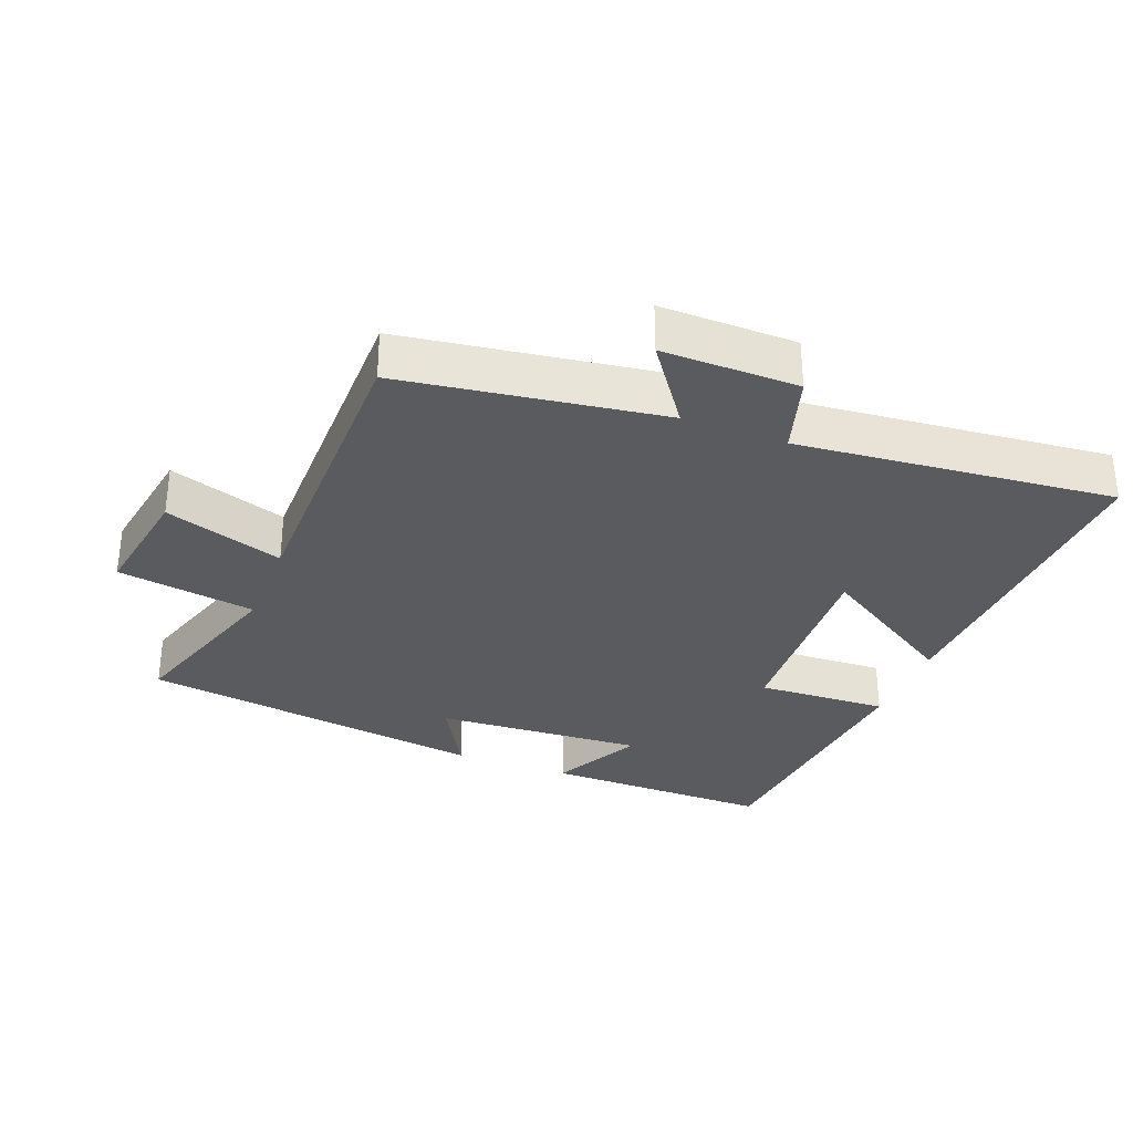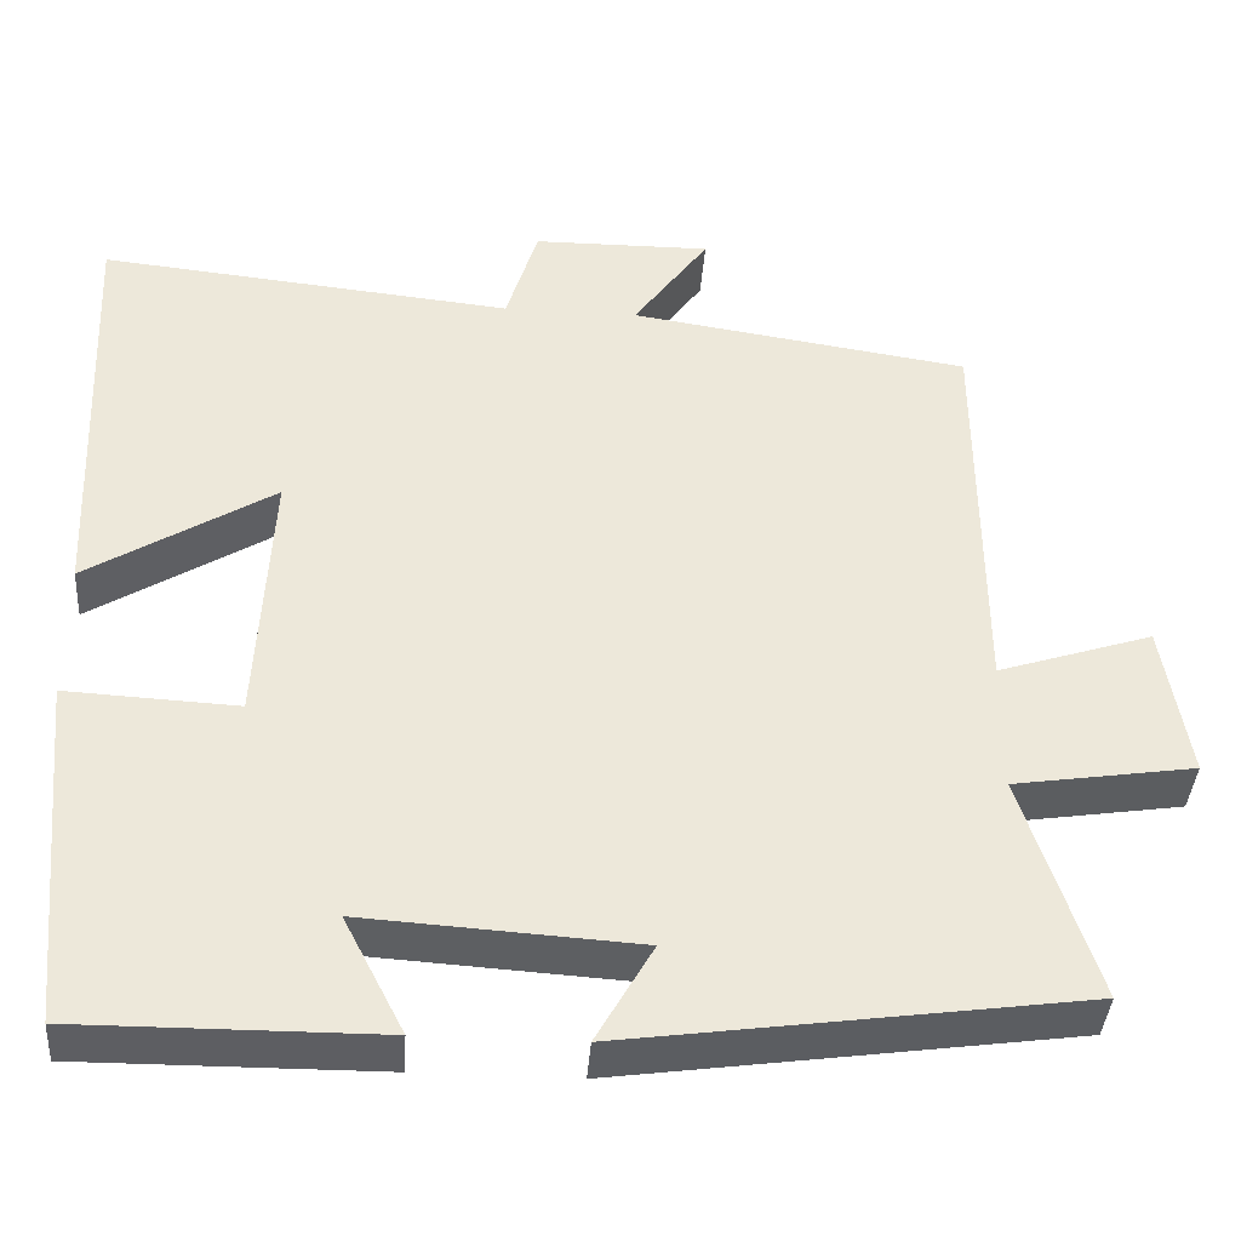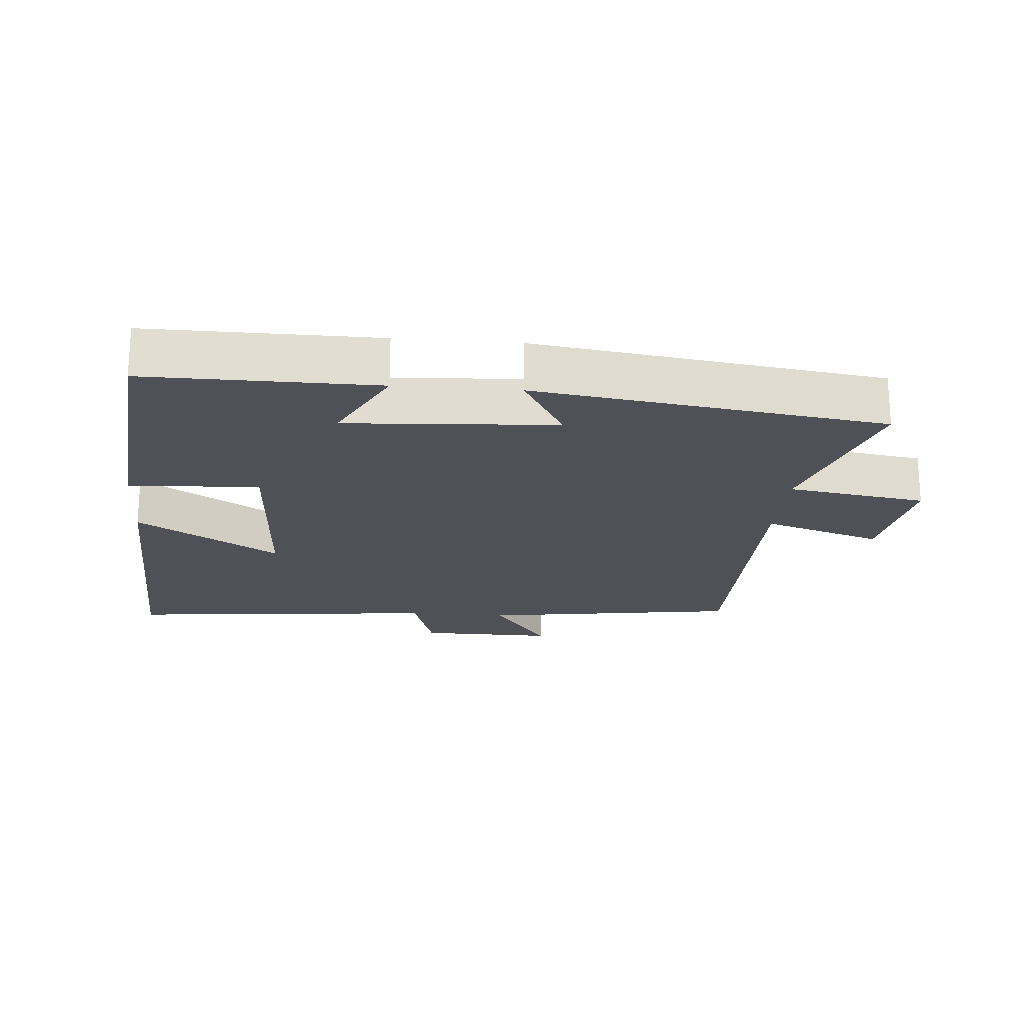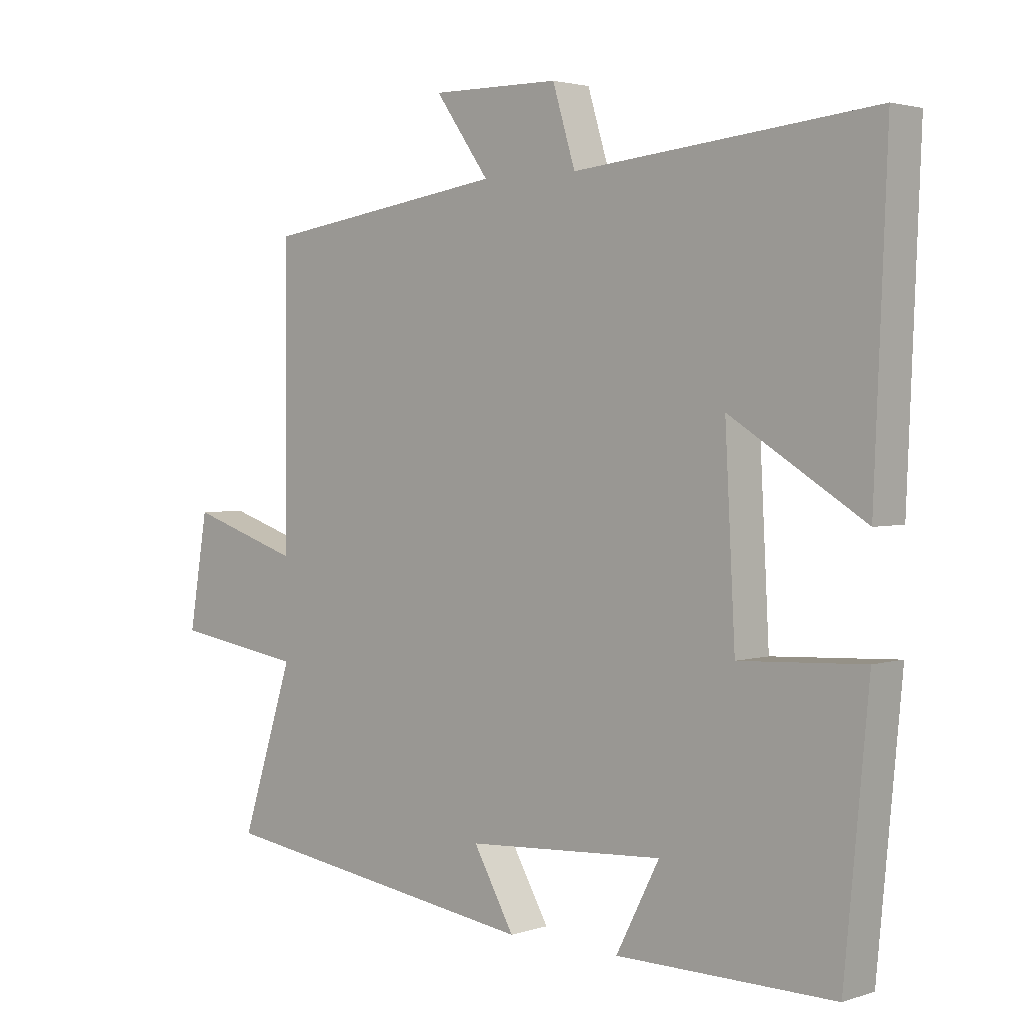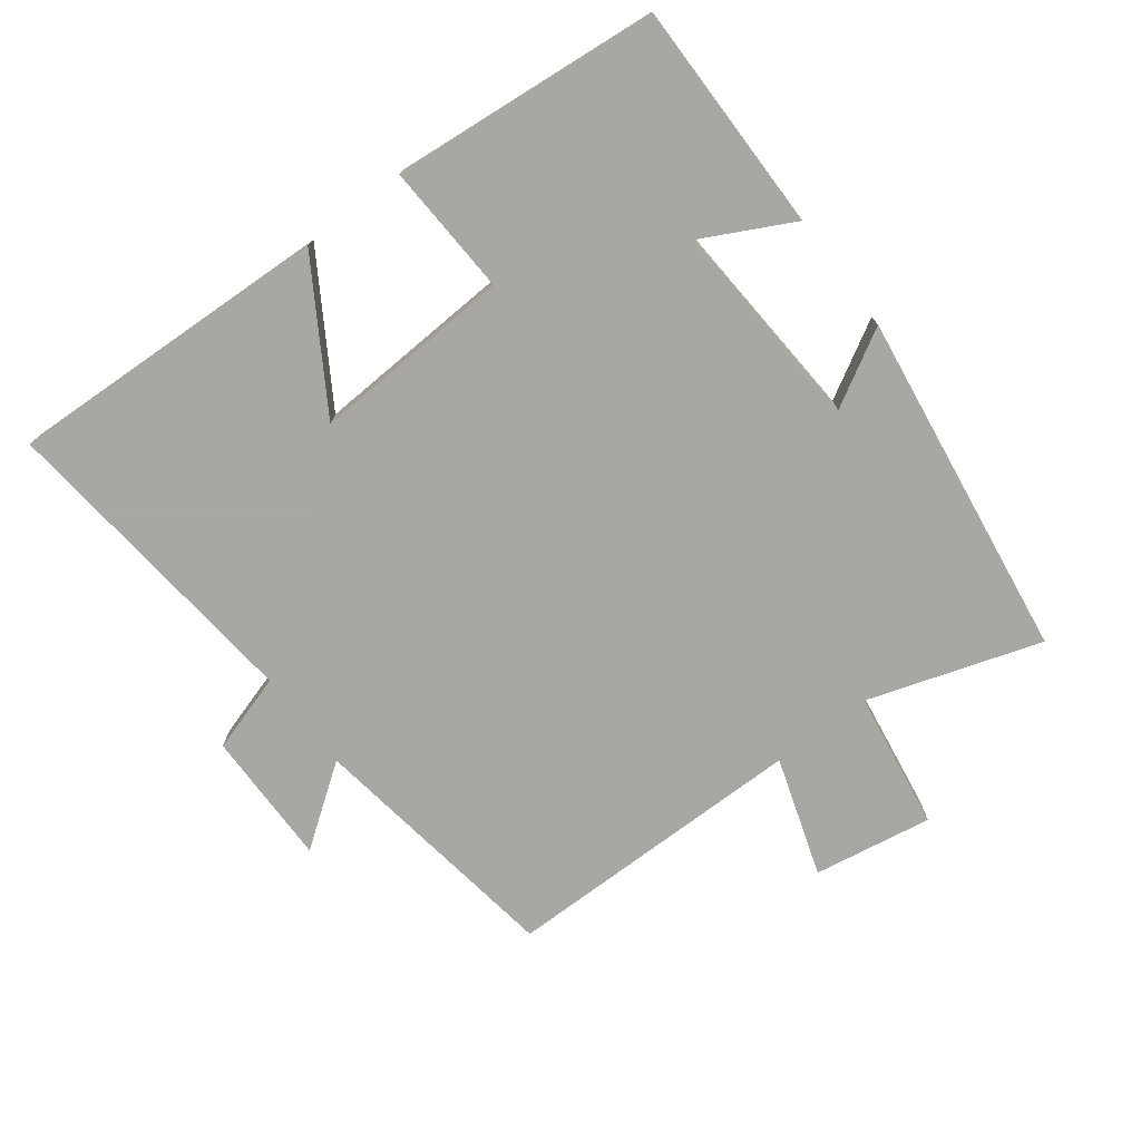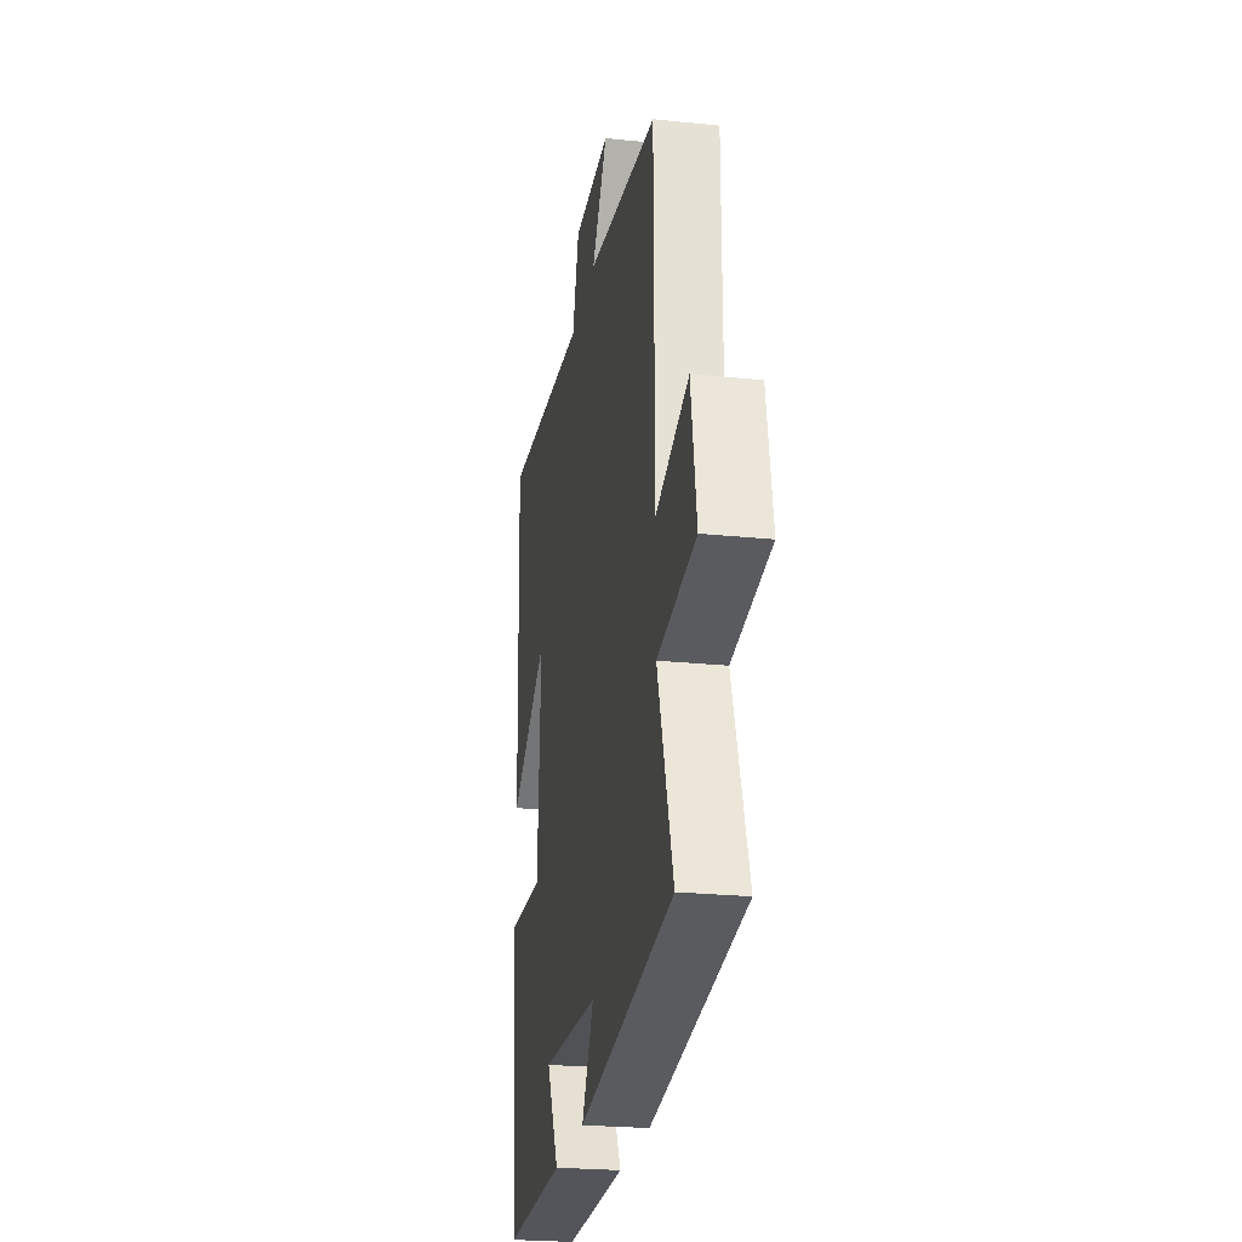
<metadata>
{"format":"obj","ext":"obj","renderer":"f3d","projection":"perspective","resolution":1024,"background":"white","views":[{"elev":-32.0,"azim":-21.3,"up":"+Y"},{"elev":-39.3,"azim":175.9,"up":"+Z"},{"elev":-20.5,"azim":175.2,"up":"+Y"},{"elev":2.6,"azim":42.1,"up":"+Z"},{"elev":-74.8,"azim":127.2,"up":"+Y"},{"elev":-24.6,"azim":-99.6,"up":"+Z"}]}
</metadata>
<code>
v -0.498 0.07 0.442
v -0.109 0.07 0.5
v -0.195 0.07 0.62
v 0.009 0.07 0.618
v 0.045 0.07 0.5
v 0.52 0.07 0.548
v 0.5 0.07 0.061
v 0.287 0.07 0.193
v 0.303 0.07 -0.109
v 0.5 0.07 -0.099
v 0.462 0.07 -0.502
v 0.117 0.07 -0.5
v 0.186 0.07 -0.366
v -0.128 0.07 -0.386
v -0.063 0.07 -0.5
v -0.584 0.07 -0.427
v -0.5 0.07 -0.168
v -0.708 0.07 -0.136
v -0.678 0.07 0.042
v -0.5 0.07 -0.016
v -0.498 0 0.442
v -0.109 0 0.5
v -0.195 0 0.62
v 0.009 0 0.618
v 0.045 0 0.5
v 0.52 0 0.548
v 0.5 0 0.061
v 0.287 0 0.193
v 0.303 0 -0.109
v 0.5 0 -0.099
v 0.462 0 -0.502
v 0.117 0 -0.5
v 0.186 0 -0.366
v -0.128 0 -0.386
v -0.063 0 -0.5
v -0.584 0 -0.427
v -0.5 0 -0.168
v -0.708 0 -0.136
v -0.678 0 0.042
v -0.5 0 -0.016
f 17 18 19 20
f 17 20 1 2
f 14 15 16 17
f 13 14 17 2
f 10 11 12 13
f 9 10 13
f 8 9 13 2
f 5 6 7 8
f 5 8 2 3
f 3 4 5
f 40 39 38 37
f 22 21 40 37
f 37 36 35 34
f 22 37 34 33
f 33 32 31 30
f 33 30 29
f 22 33 29 28
f 28 27 26 25
f 23 22 28 25
f 25 24 23
f 1 21 22 2
f 2 22 23 3
f 3 23 24 4
f 4 24 25 5
f 5 25 26 6
f 6 26 27 7
f 7 27 28 8
f 8 28 29 9
f 9 29 30 10
f 10 30 31 11
f 11 31 32 12
f 12 32 33 13
f 13 33 34 14
f 14 34 35 15
f 15 35 36 16
f 16 36 37 17
f 17 37 38 18
f 18 38 39 19
f 19 39 40 20
f 20 40 21 1

</code>
